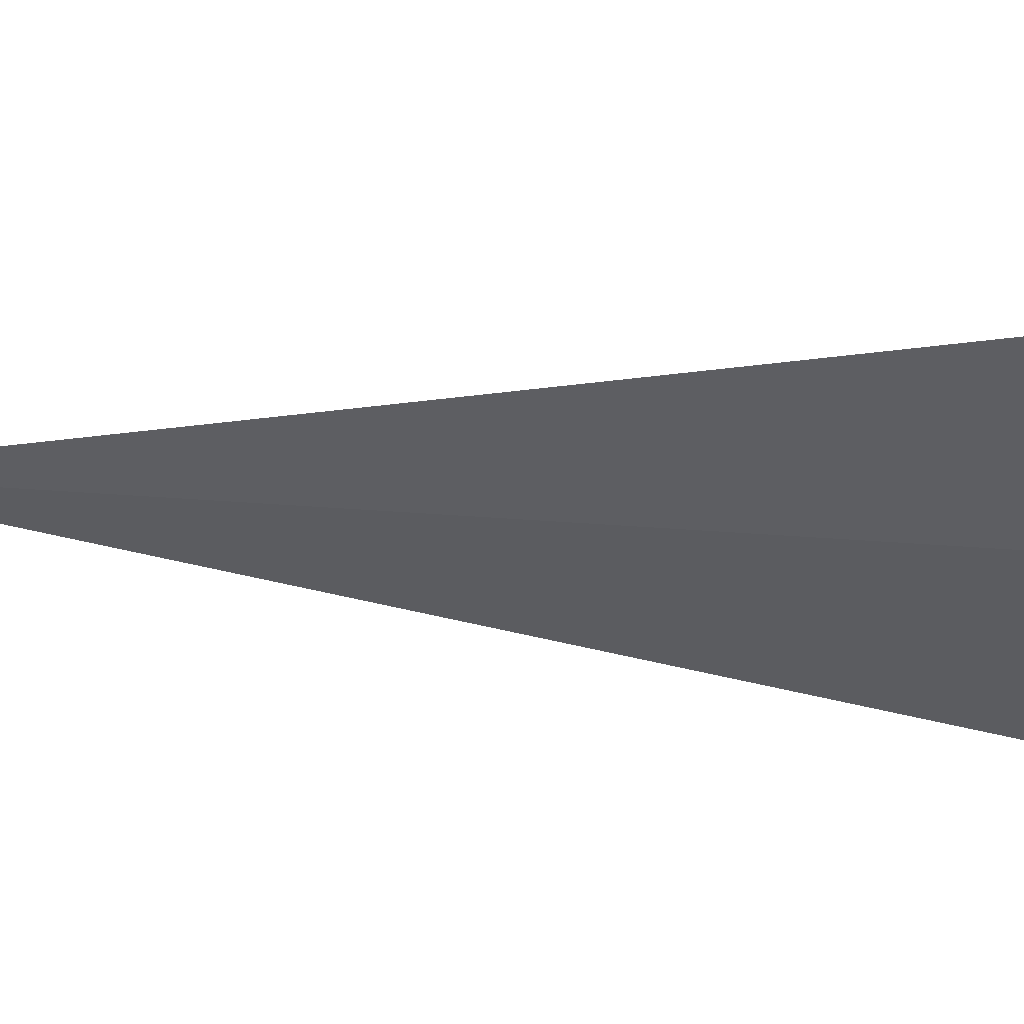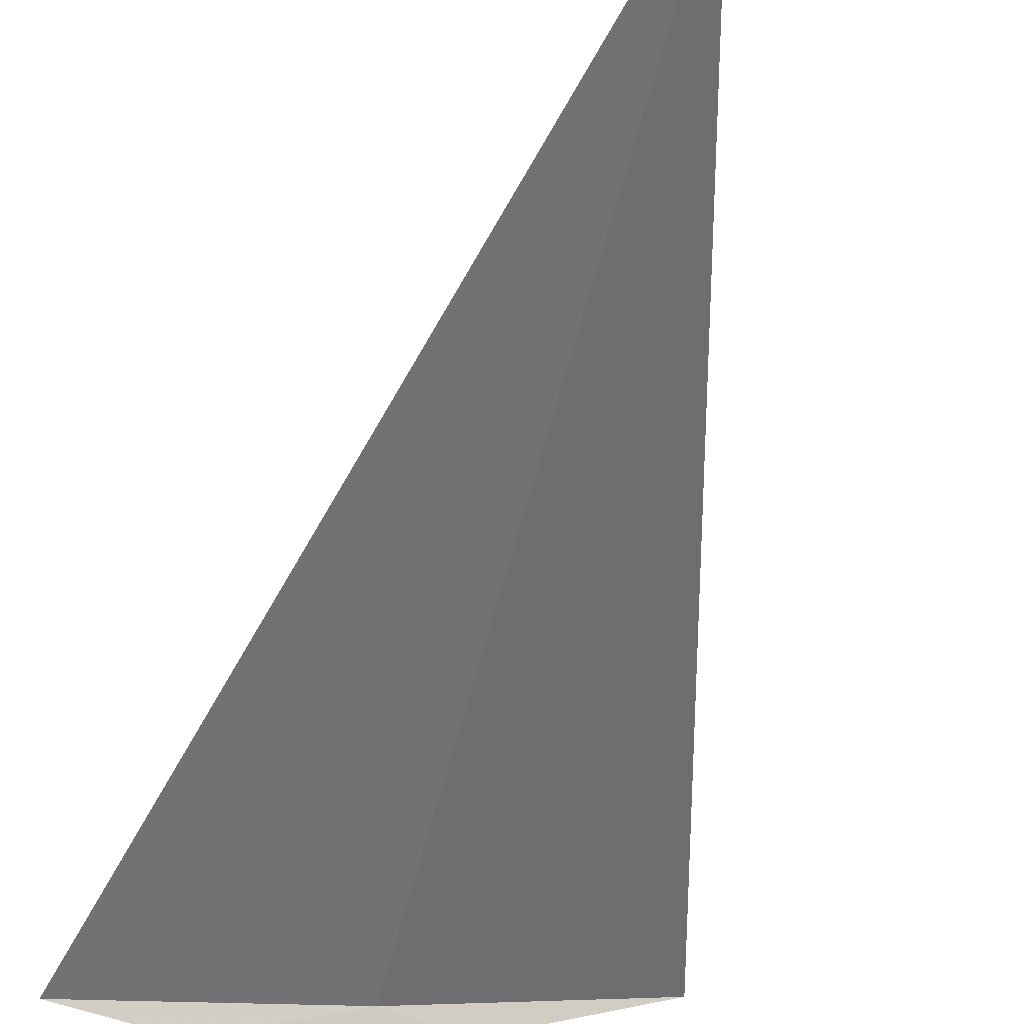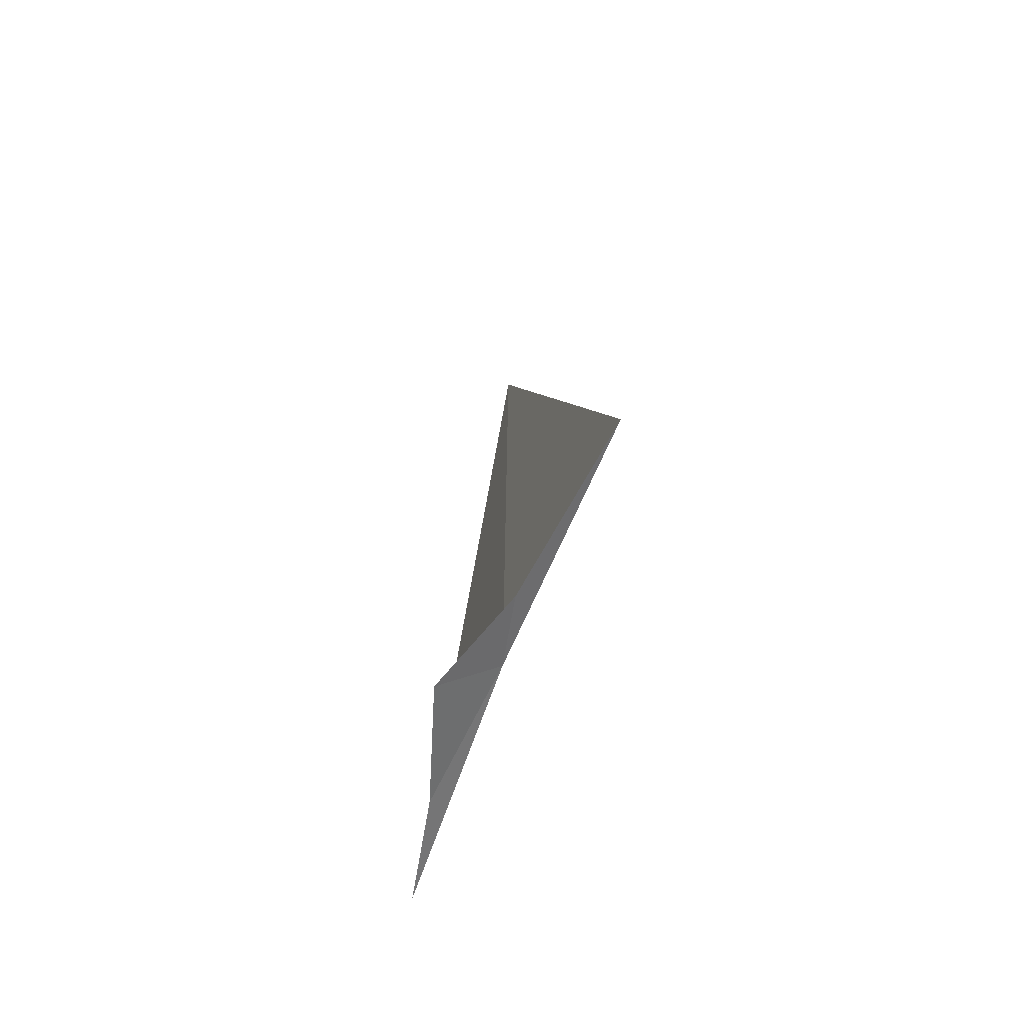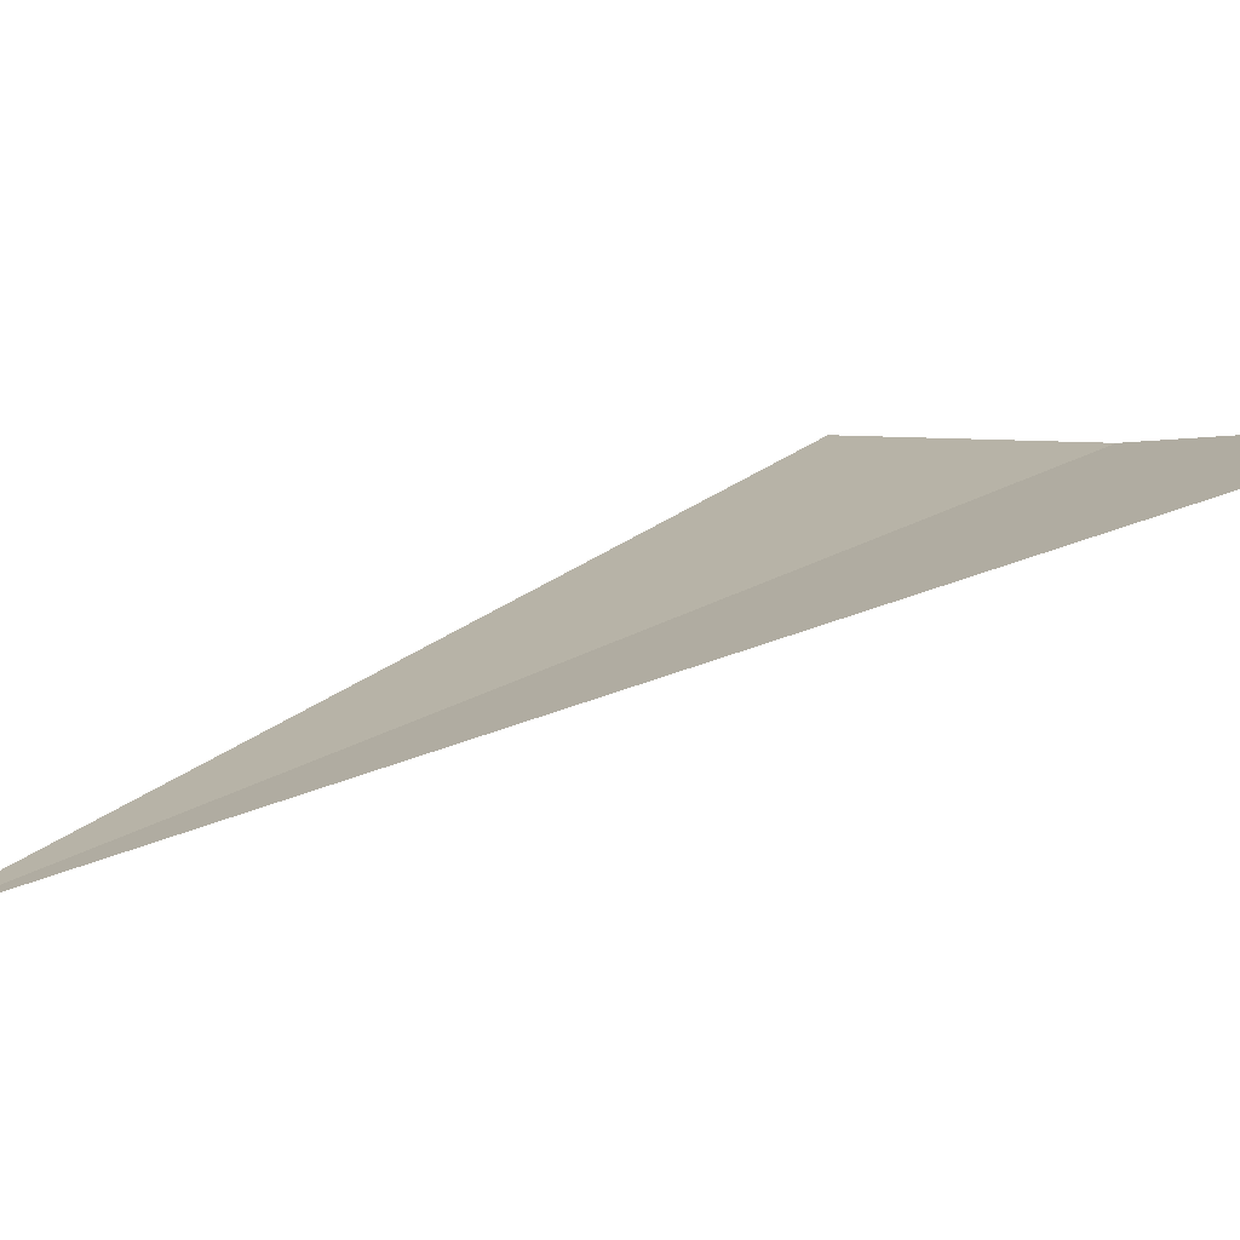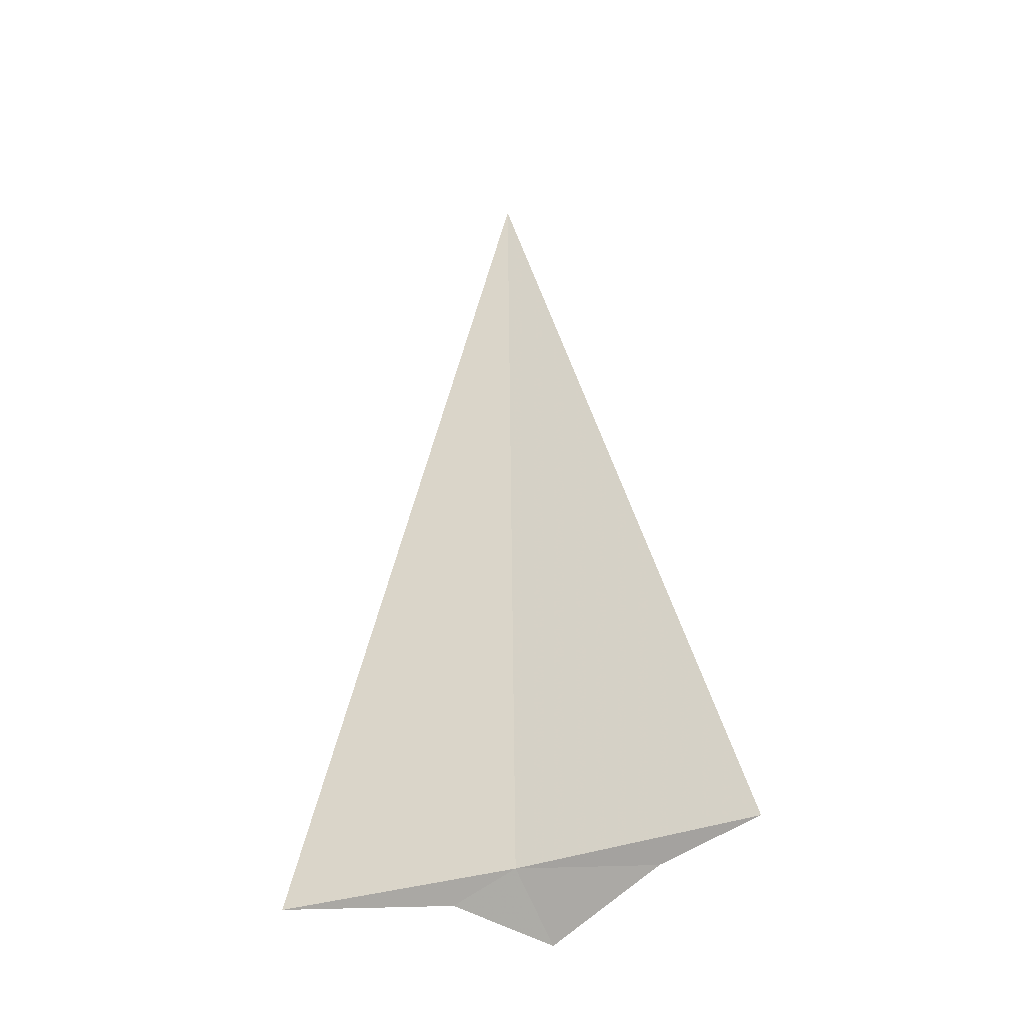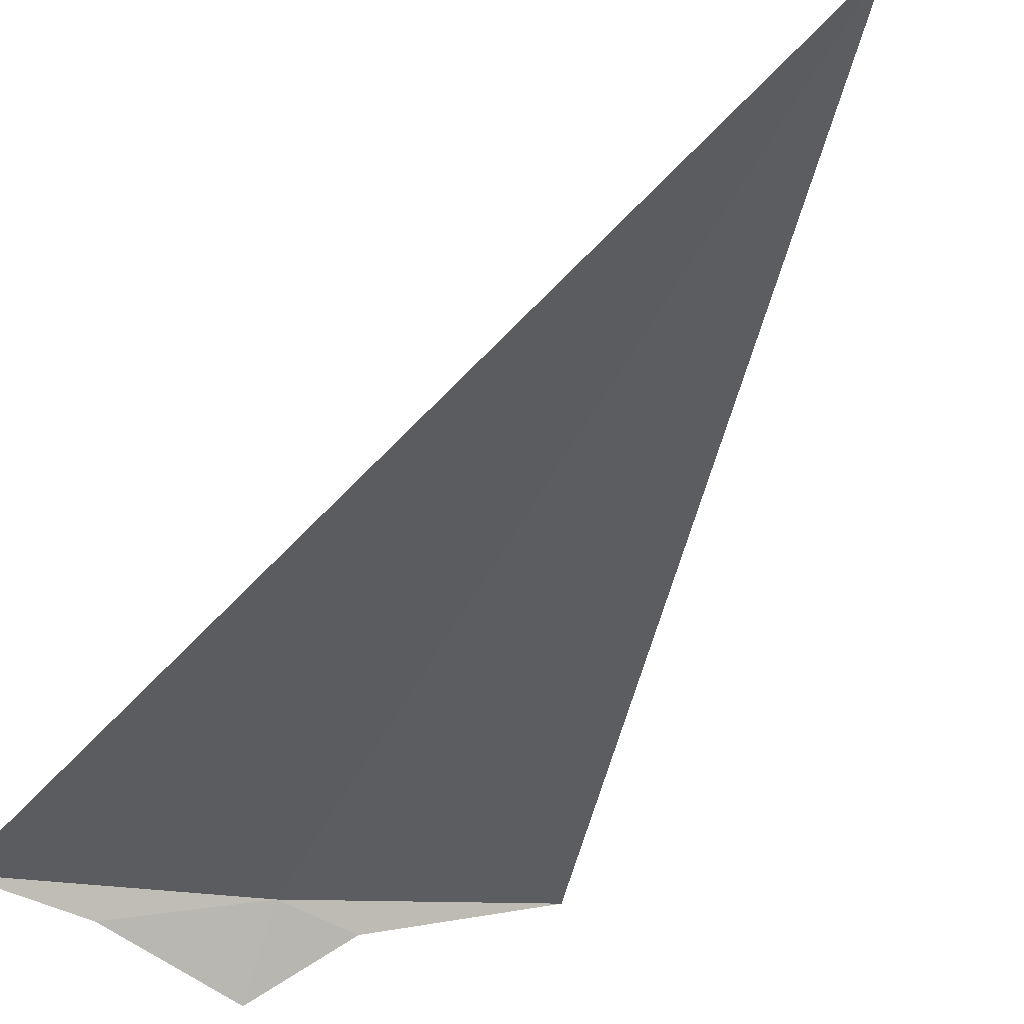
<metadata>
{"format":"obj","ext":"obj","renderer":"f3d","projection":"perspective","resolution":1024,"background":"white","views":[{"elev":-21.2,"azim":81.3,"up":"+Y"},{"elev":-58.3,"azim":-13.6,"up":"+Y"},{"elev":-71.1,"azim":83.9,"up":"+Z"},{"elev":23.1,"azim":45.4,"up":"+Y"},{"elev":-38.3,"azim":-141.7,"up":"+Z"},{"elev":-46.2,"azim":-24.5,"up":"+Y"}]}
</metadata>
<code>
v 4.064 -14.44 33.45
v 3.485 -14.67 33.37
v 3 -14.7 33.45
v 4.064 -14.7 33.19
v 4.39 -14.42 33.37
v 5.106 -14.1 33.45
v 4.105 -14.43 37.5
f 1 2 3
f 1 4 2
f 1 5 4
f 1 6 5
f 1 7 6
f 1 3 7

</code>
